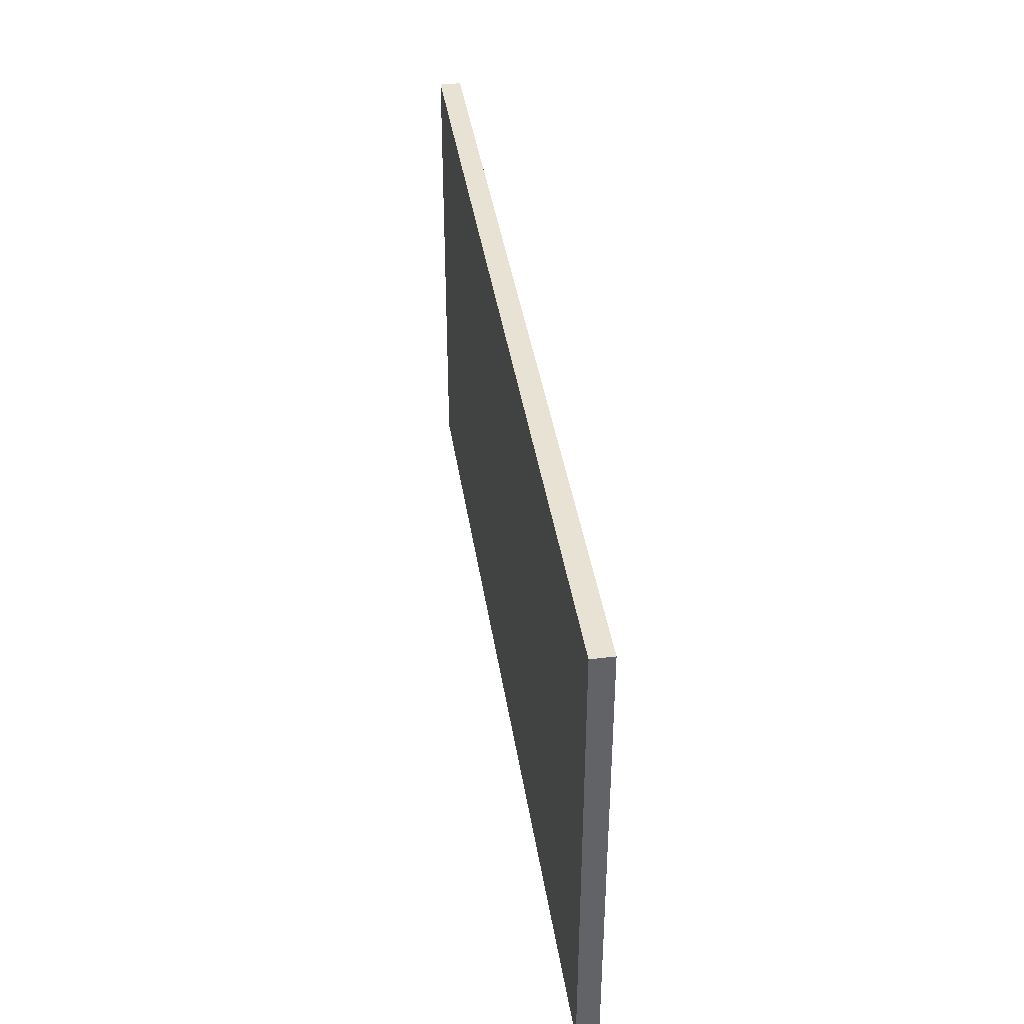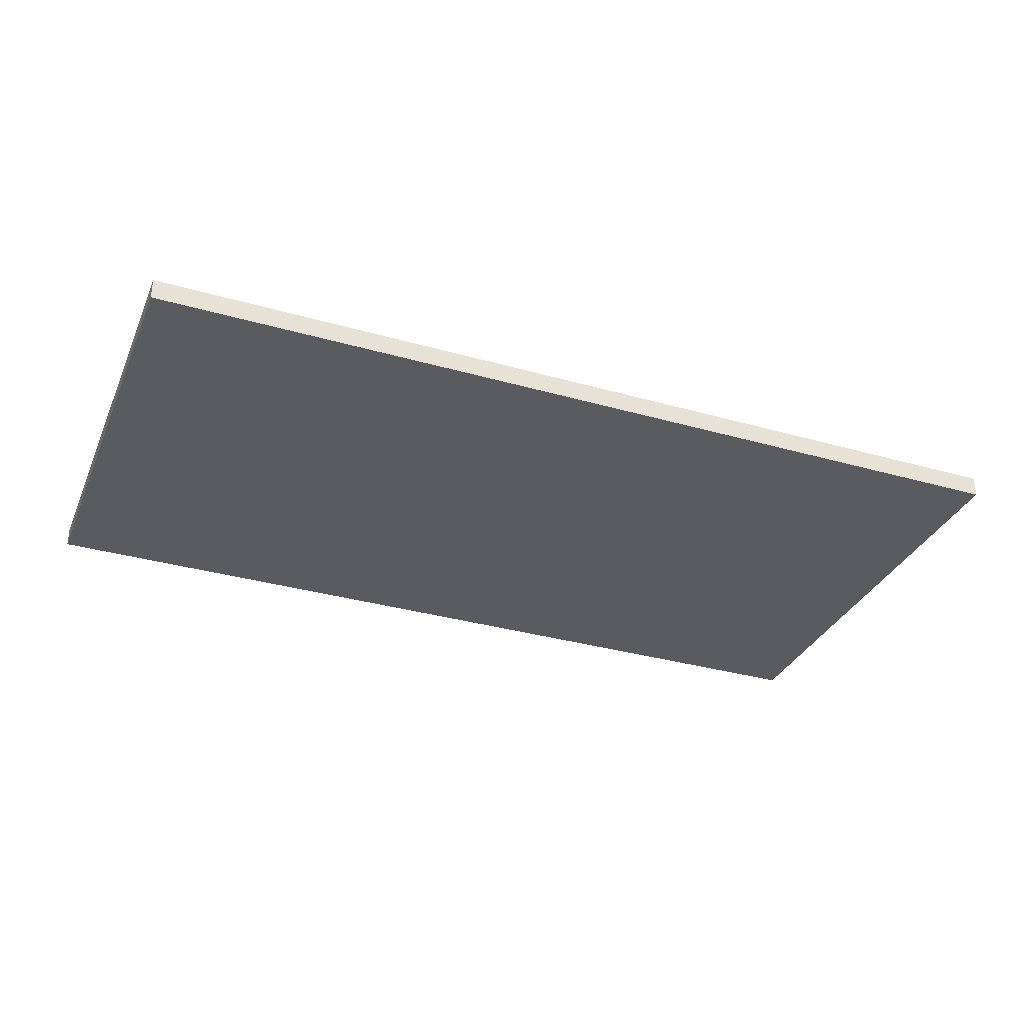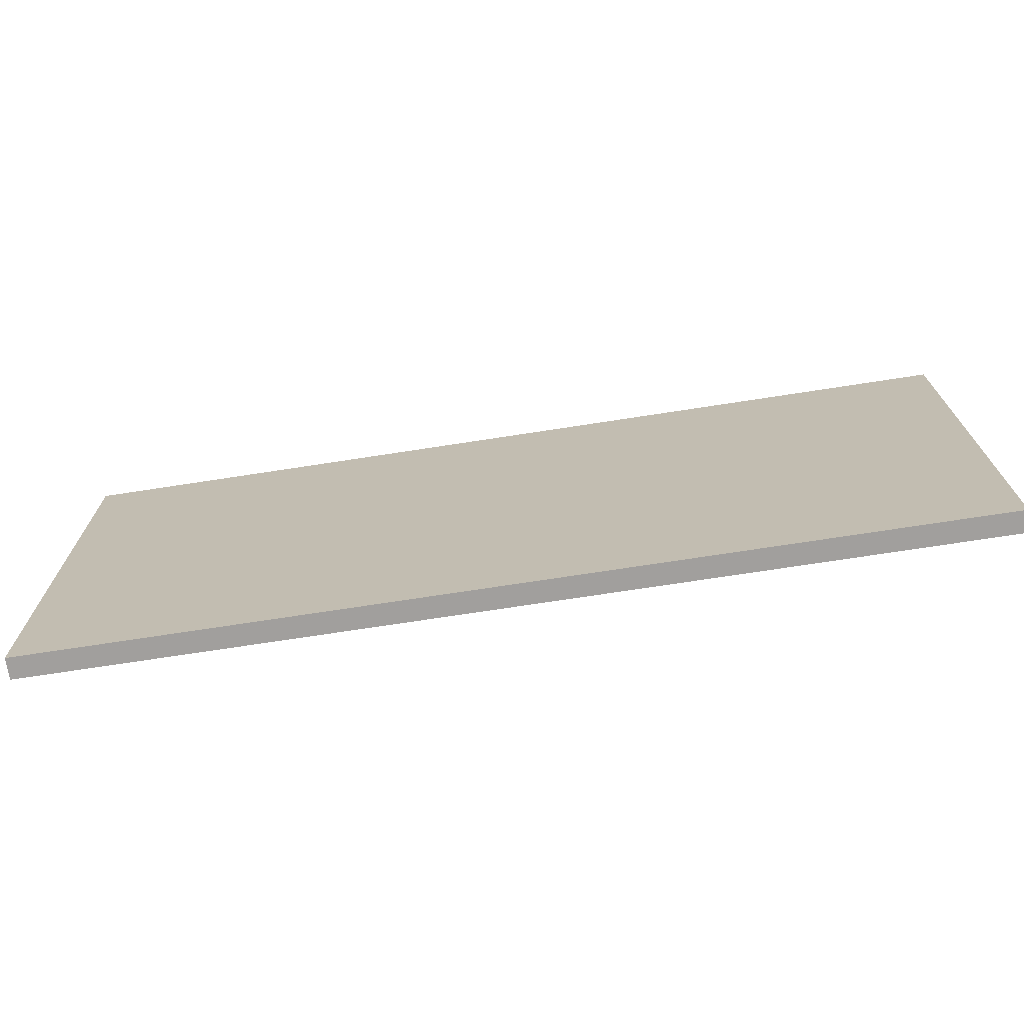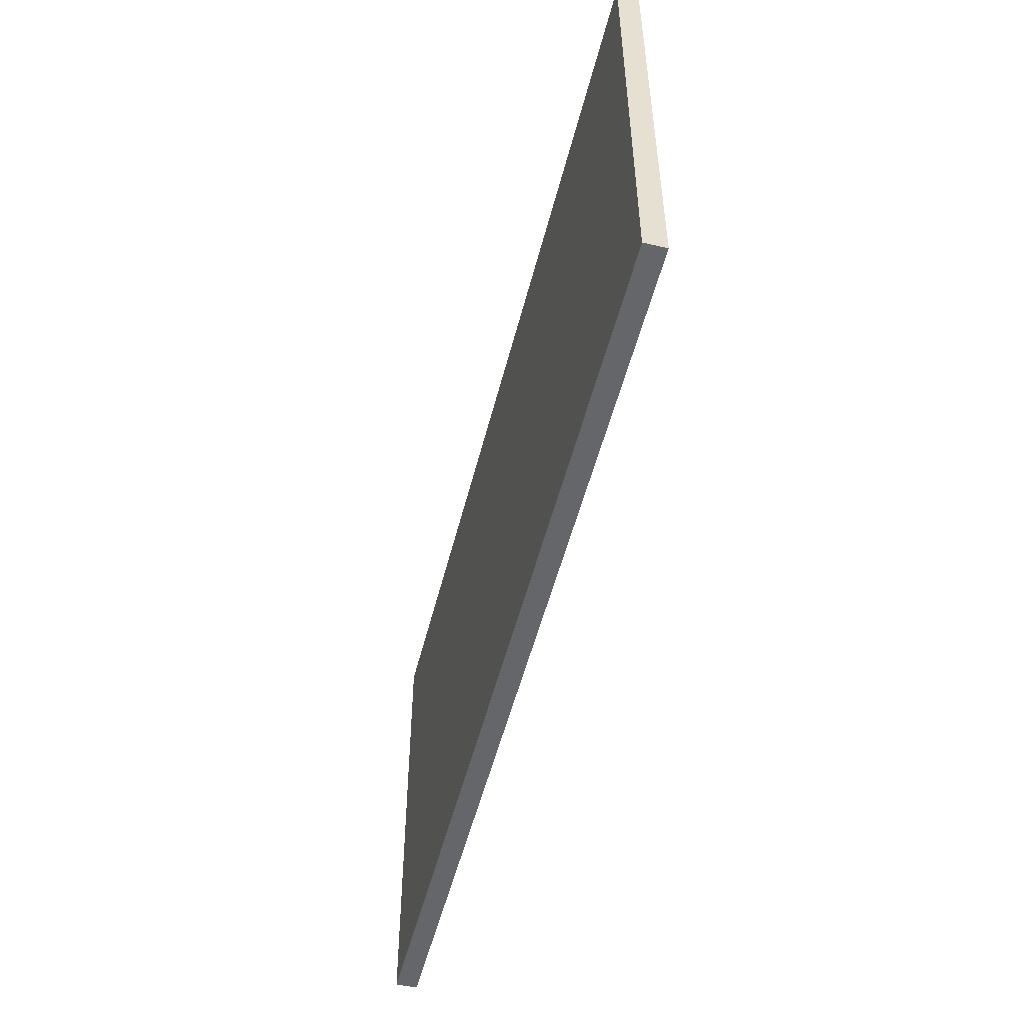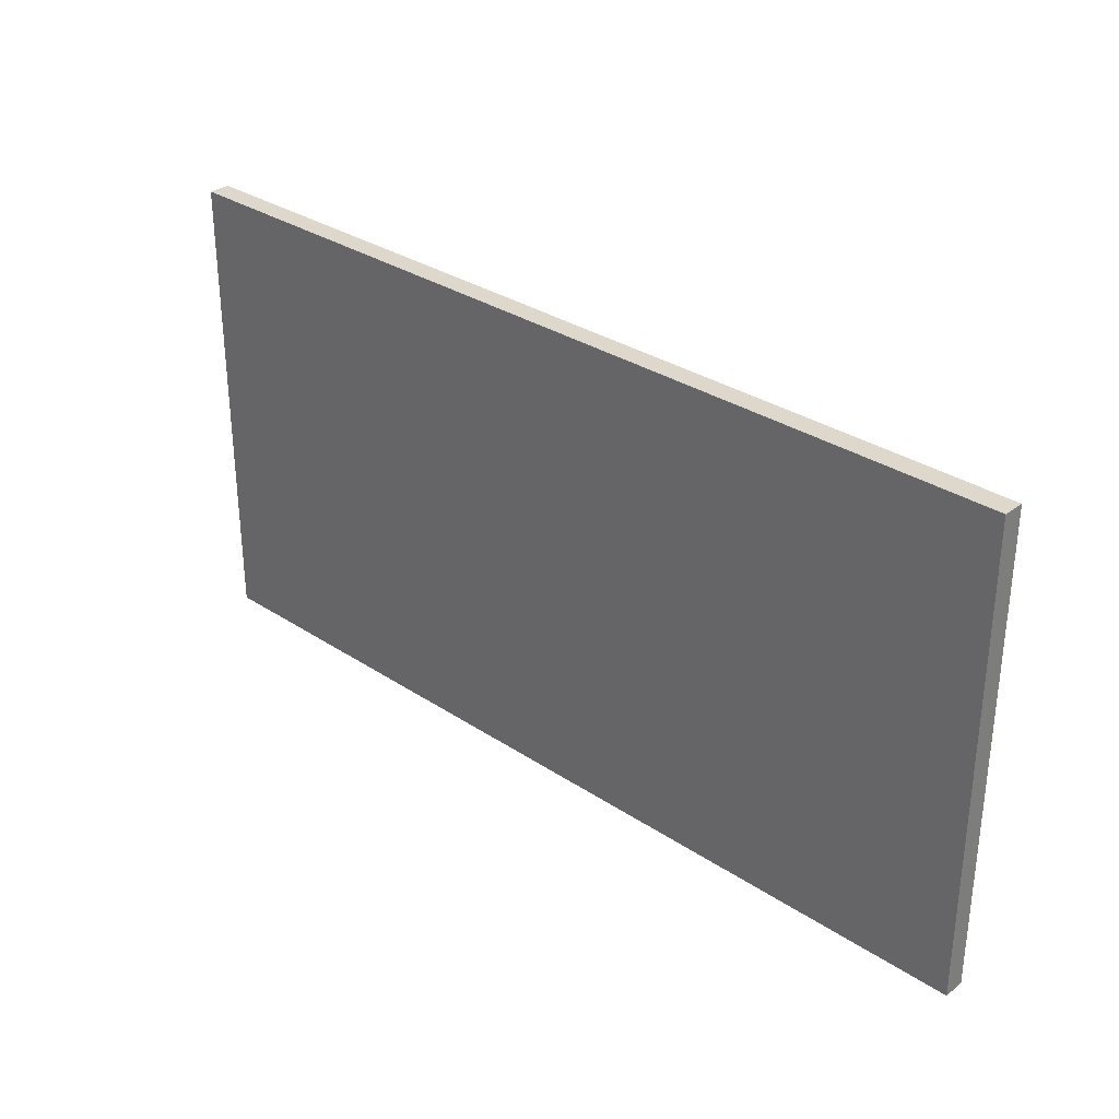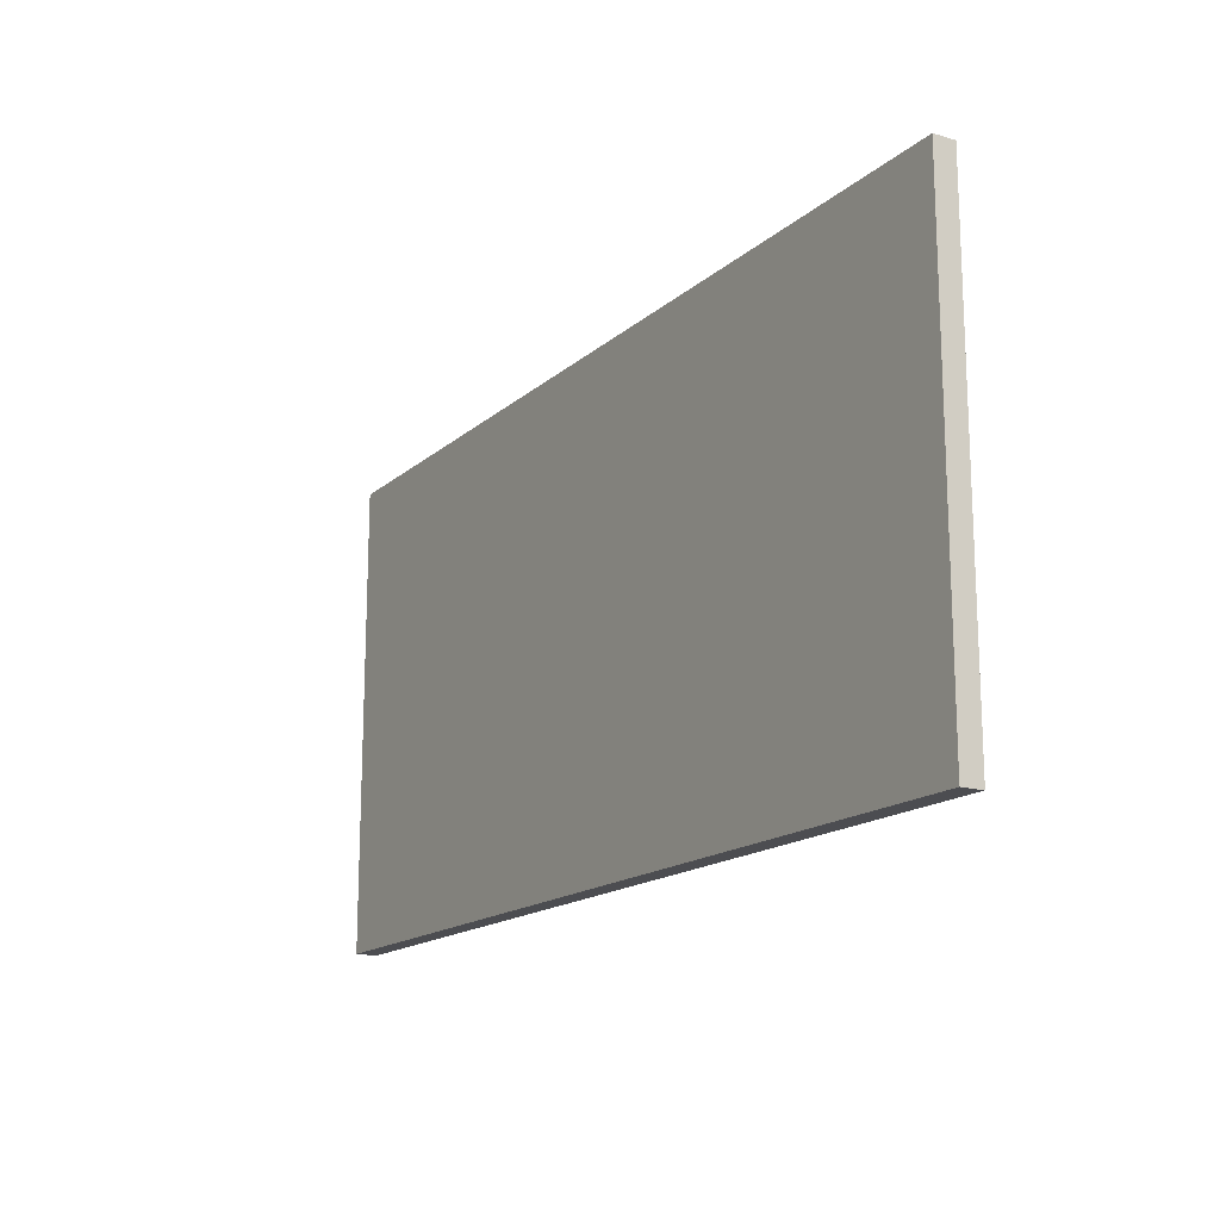
<metadata>
{"format":"obj","ext":"obj","renderer":"f3d","projection":"perspective","resolution":1024,"background":"white","views":[{"elev":39.7,"azim":81.5,"up":"+Y"},{"elev":-33.3,"azim":-21.4,"up":"+Z"},{"elev":-71.5,"azim":8.8,"up":"+Y"},{"elev":-51.8,"azim":76.1,"up":"+Y"},{"elev":31.3,"azim":-136.7,"up":"+Y"},{"elev":-16.1,"azim":59.0,"up":"+Y"}]}
</metadata>
<code>
o db1f_2_3/db1f_2/mesh16/mesh16-geometry#mesh16-geometry
v -0.3838 0.7143 0.3676
v 0.3815 0.3227 0.3676
v -0.3838 0.3227 0.3676
v 0.3815 0.7143 0.3676
v -0.3838 0.3227 0.3854
v 0.3815 0.7143 0.3854
v 0.3815 0.3227 0.3854
v -0.3838 0.7143 0.3854
f 1 2 3
f 2 1 4
f 3 2 1
f 4 1 2
f 2 5 3
f 3 5 2
f 5 1 3
f 3 1 5
f 1 6 4
f 4 6 1
f 6 2 4
f 4 2 6
f 5 2 7
f 7 2 5
f 1 5 8
f 8 5 1
f 6 1 8
f 8 1 6
f 2 6 7
f 7 6 2
f 6 5 7
f 7 5 6
f 5 6 8
f 8 6 5

</code>
